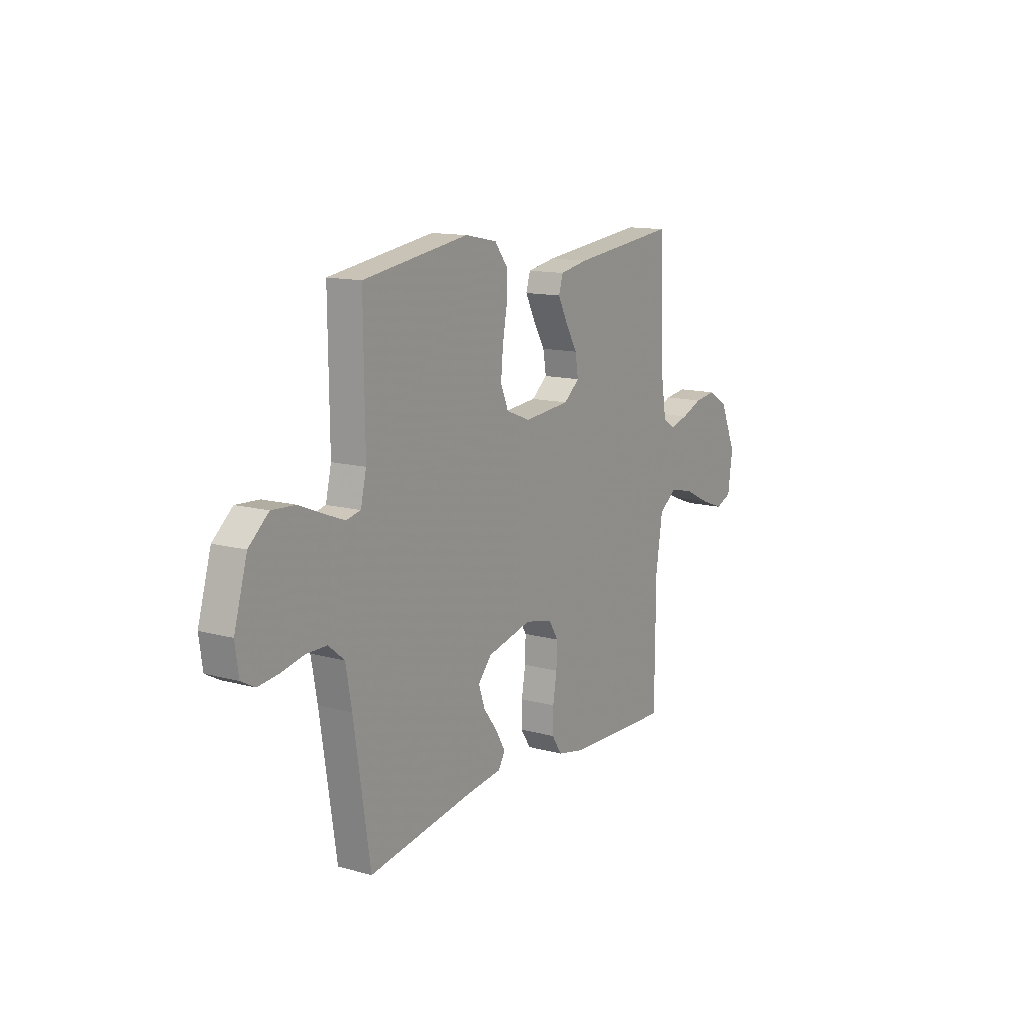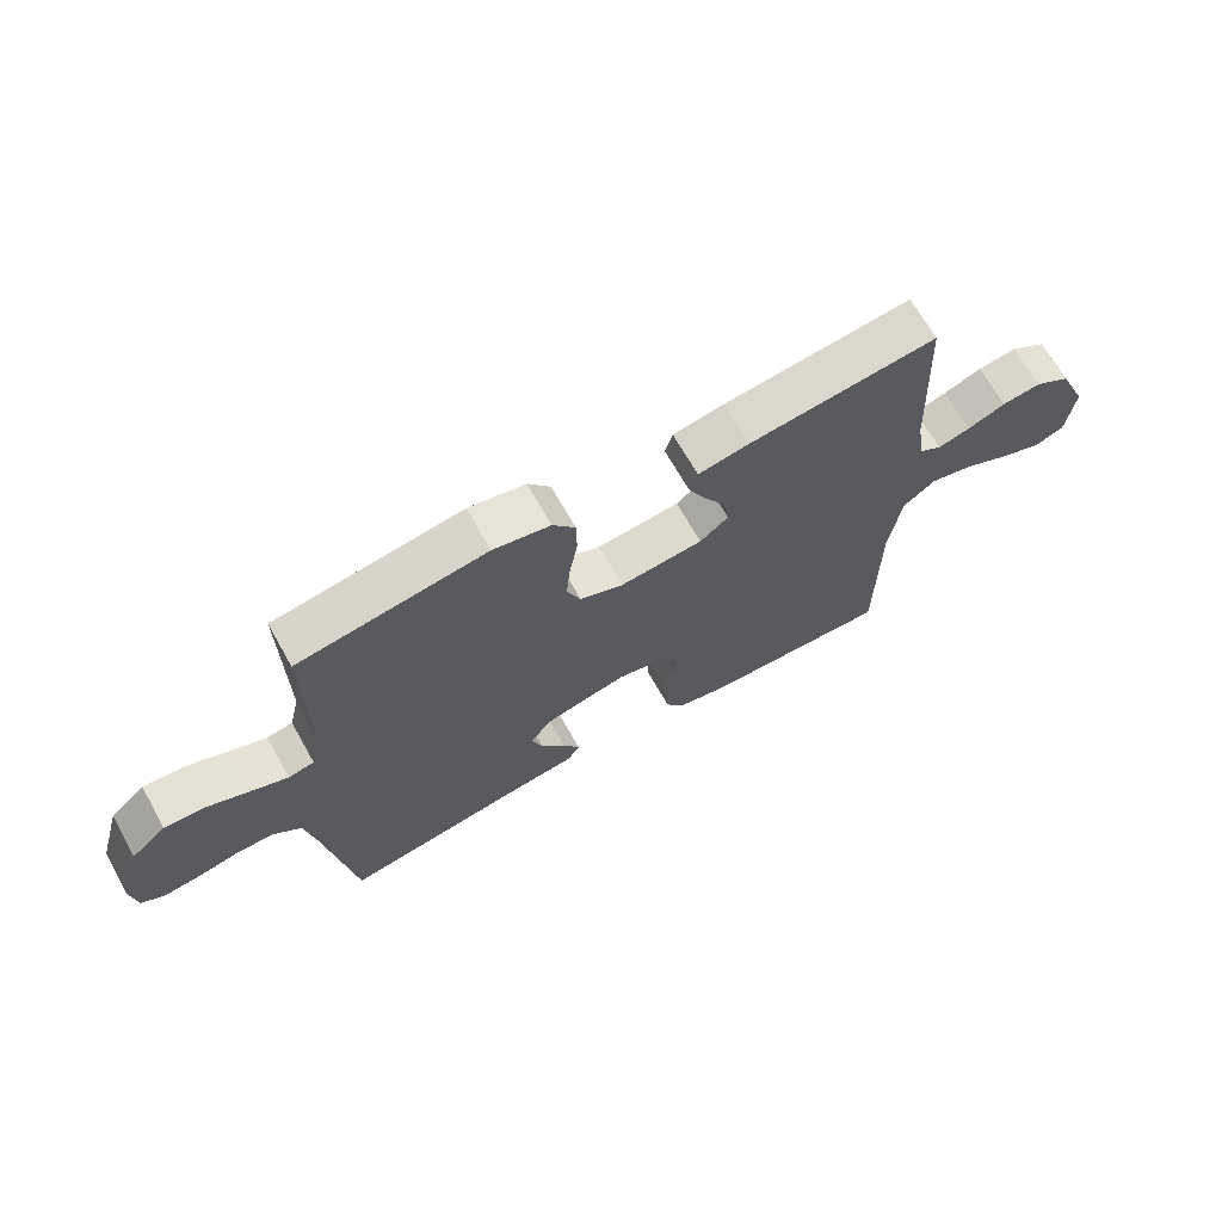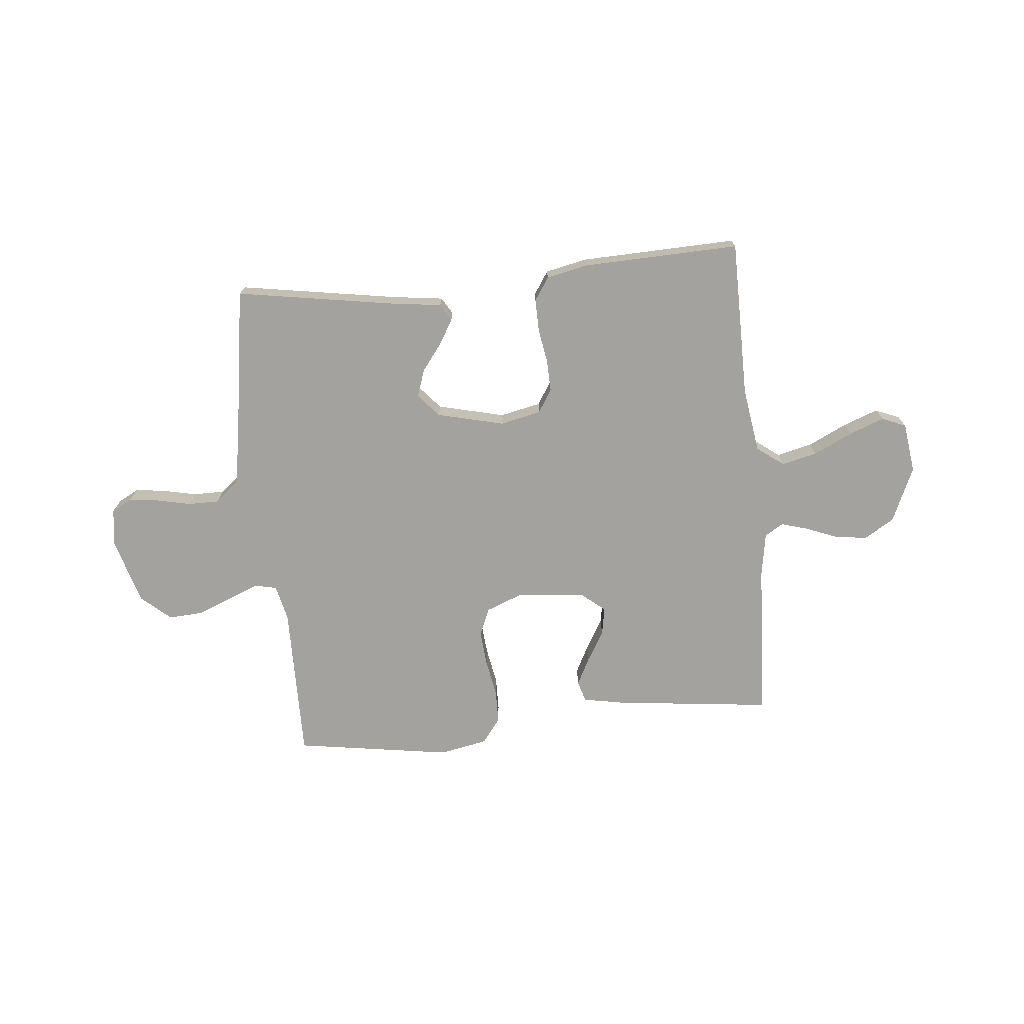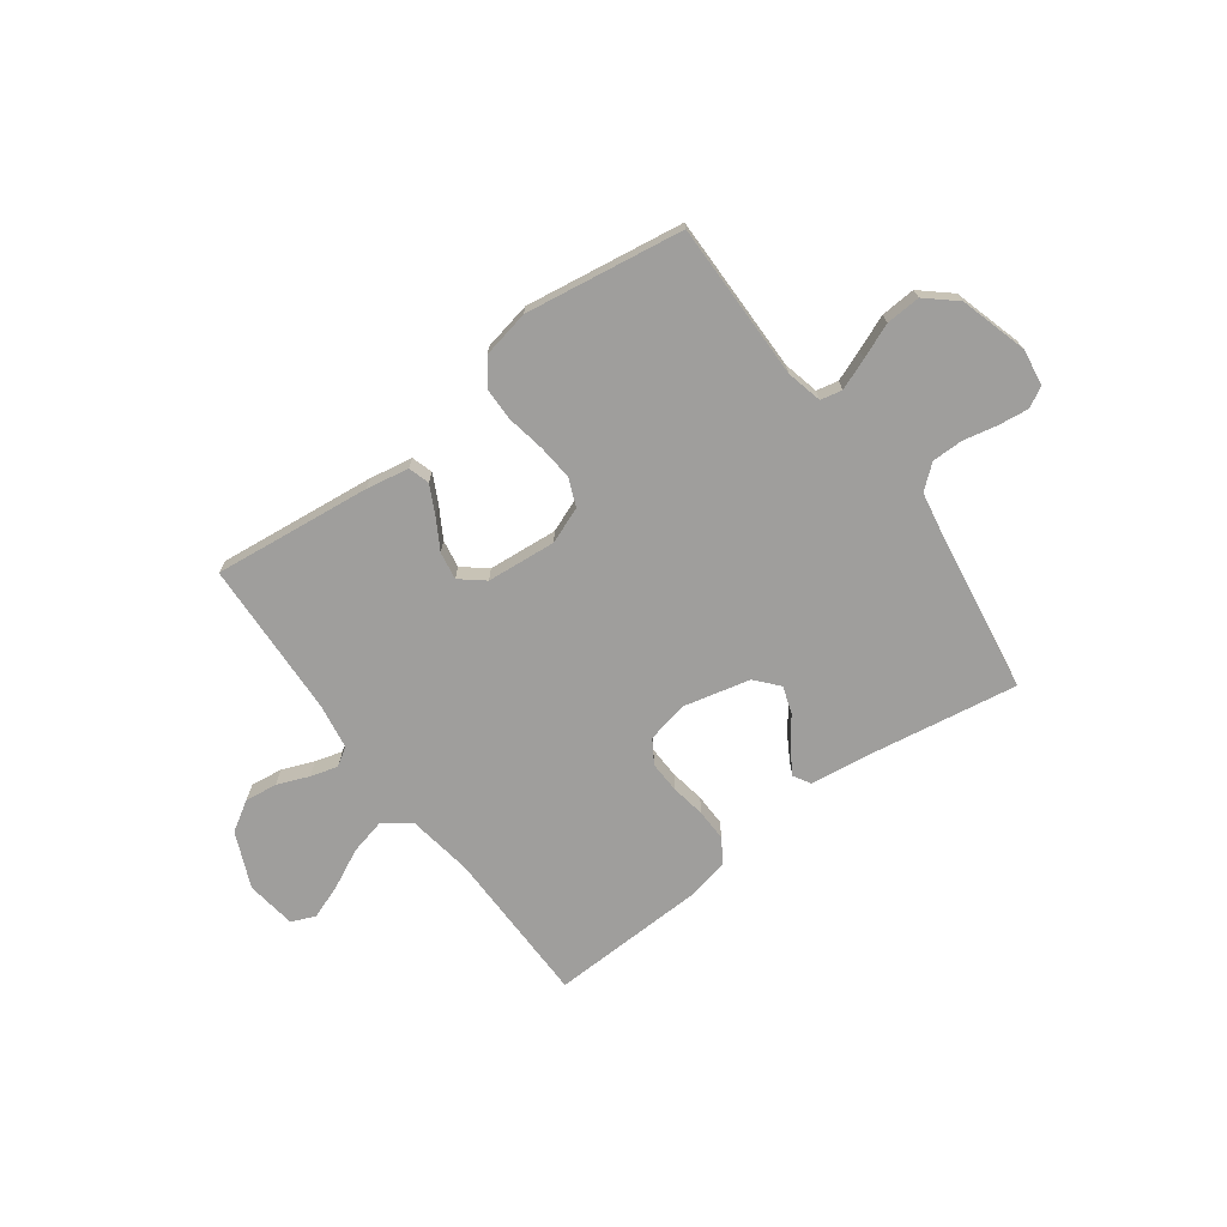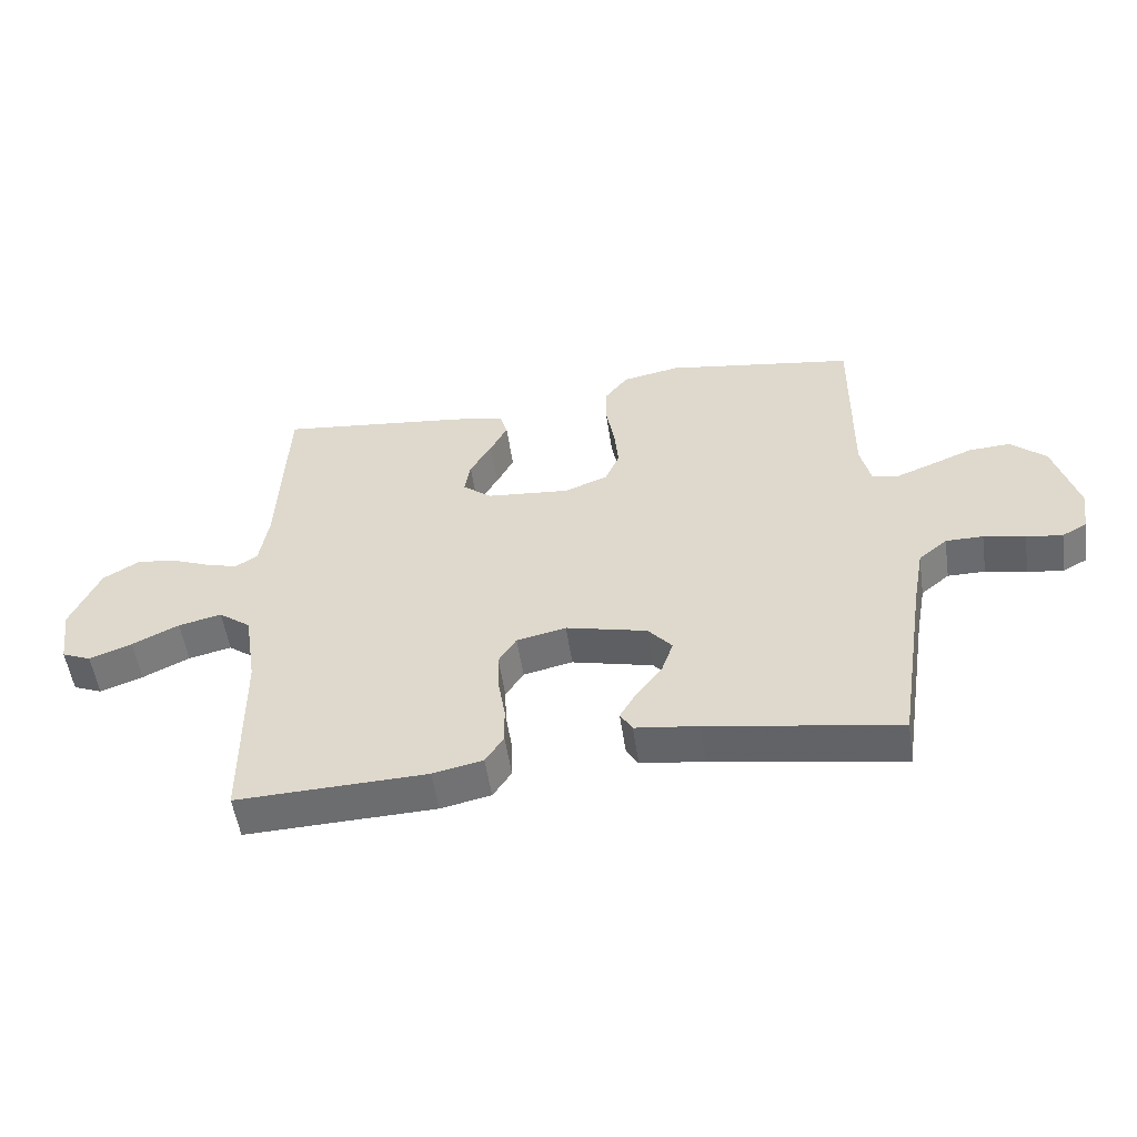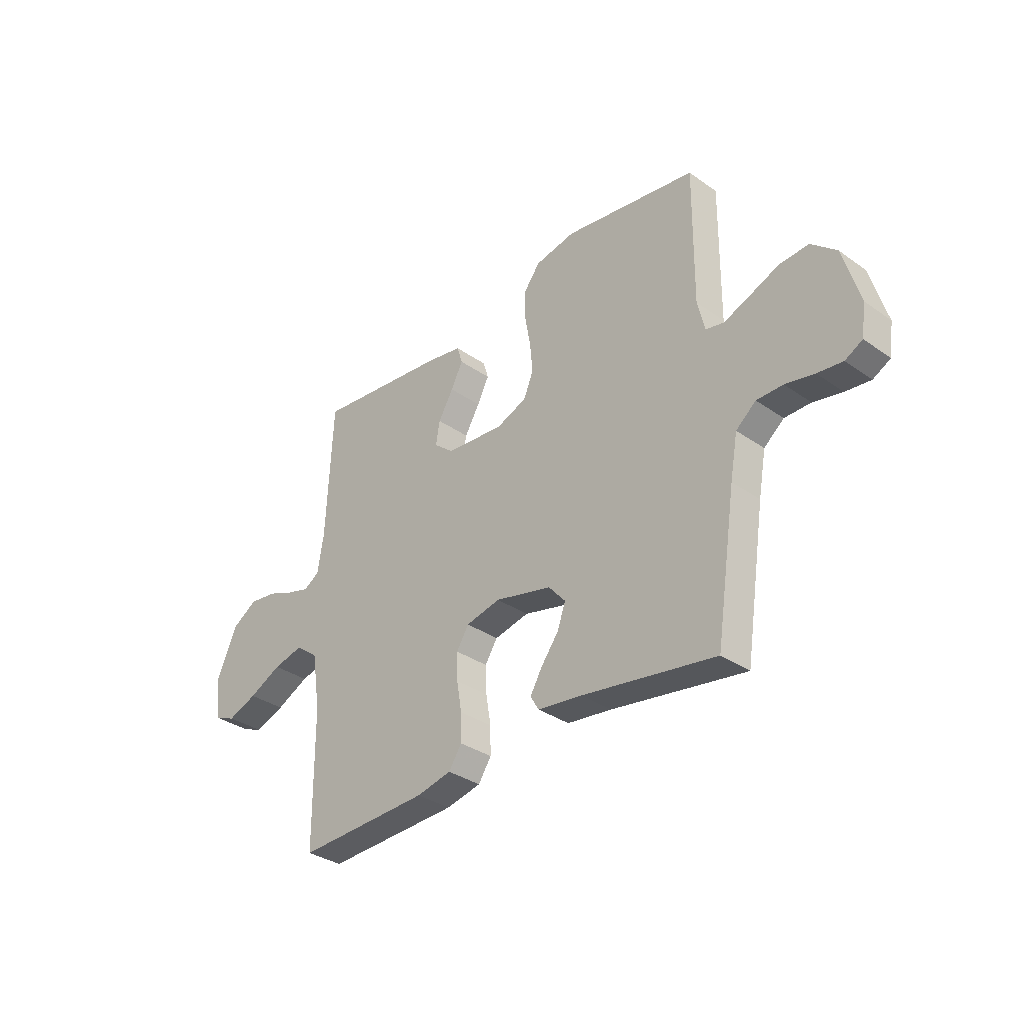
<metadata>
{"format":"obj","ext":"obj","renderer":"f3d","projection":"perspective","resolution":1024,"background":"white","views":[{"elev":13.1,"azim":122.0,"up":"+Z"},{"elev":67.6,"azim":150.7,"up":"+Z"},{"elev":-72.5,"azim":-174.5,"up":"+Y"},{"elev":-71.0,"azim":36.5,"up":"+Y"},{"elev":-53.4,"azim":8.4,"up":"+Z"},{"elev":-33.7,"azim":46.4,"up":"+Z"}]}
</metadata>
<code>
v -0.5 0.07 0.5
v -0.2 0.07 0.466
v -0.119 0.07 0.451
v -0.107 0.07 0.411
v -0.134 0.07 0.358
v -0.168 0.07 0.3
v -0.177 0.07 0.247
v -0.132 0.07 0.21
v 0 0.07 0.198
v 0.069 0.07 0.225
v 0.091 0.07 0.278
v 0.085 0.07 0.345
v 0.072 0.07 0.417
v 0.073 0.07 0.481
v 0.109 0.07 0.528
v 0.2 0.07 0.546
v 0.5 0.07 0.5
v 0.497 0.07 0.2
v 0.513 0.07 0.132
v 0.554 0.07 0.123
v 0.613 0.07 0.146
v 0.679 0.07 0.173
v 0.745 0.07 0.177
v 0.801 0.07 0.128
v 0.838 0.07 0
v 0.828 0.07 -0.07
v 0.789 0.07 -0.091
v 0.732 0.07 -0.084
v 0.667 0.07 -0.07
v 0.608 0.07 -0.07
v 0.563 0.07 -0.107
v 0.546 0.07 -0.2
v 0.5 0.07 -0.5
v 0.2 0.07 -0.451
v 0.1 0.07 -0.438
v 0.081 0.07 -0.406
v 0.108 0.07 -0.36
v 0.148 0.07 -0.307
v 0.166 0.07 -0.255
v 0.128 0.07 -0.211
v 0 0.07 -0.18
v -0.078 0.07 -0.197
v -0.106 0.07 -0.241
v -0.104 0.07 -0.302
v -0.093 0.07 -0.368
v -0.092 0.07 -0.429
v -0.121 0.07 -0.473
v -0.2 0.07 -0.49
v -0.5 0.07 -0.5
v -0.502 0.07 -0.2
v -0.521 0.07 -0.076
v -0.572 0.07 -0.038
v -0.64 0.07 -0.054
v -0.714 0.07 -0.09
v -0.781 0.07 -0.115
v -0.827 0.07 -0.096
v -0.84 0.07 0
v -0.794 0.07 0.105
v -0.737 0.07 0.14
v -0.675 0.07 0.132
v -0.615 0.07 0.108
v -0.563 0.07 0.093
v -0.528 0.07 0.115
v -0.514 0.07 0.2
v -0.5 0 0.5
v -0.2 0 0.466
v -0.119 0 0.451
v -0.107 0 0.411
v -0.134 0 0.358
v -0.168 0 0.3
v -0.177 0 0.247
v -0.132 0 0.21
v 0 0 0.198
v 0.069 0 0.225
v 0.091 0 0.278
v 0.085 0 0.345
v 0.072 0 0.417
v 0.073 0 0.481
v 0.109 0 0.528
v 0.2 0 0.546
v 0.5 0 0.5
v 0.497 0 0.2
v 0.513 0 0.132
v 0.554 0 0.123
v 0.613 0 0.146
v 0.679 0 0.173
v 0.745 0 0.177
v 0.801 0 0.128
v 0.838 0 0
v 0.828 0 -0.07
v 0.789 0 -0.091
v 0.732 0 -0.084
v 0.667 0 -0.07
v 0.608 0 -0.07
v 0.563 0 -0.107
v 0.546 0 -0.2
v 0.5 0 -0.5
v 0.2 0 -0.451
v 0.1 0 -0.438
v 0.081 0 -0.406
v 0.108 0 -0.36
v 0.148 0 -0.307
v 0.166 0 -0.255
v 0.128 0 -0.211
v 0 0 -0.18
v -0.078 0 -0.197
v -0.106 0 -0.241
v -0.104 0 -0.302
v -0.093 0 -0.368
v -0.092 0 -0.429
v -0.121 0 -0.473
v -0.2 0 -0.49
v -0.5 0 -0.5
v -0.502 0 -0.2
v -0.521 0 -0.076
v -0.572 0 -0.038
v -0.64 0 -0.054
v -0.714 0 -0.09
v -0.781 0 -0.115
v -0.827 0 -0.096
v -0.84 0 0
v -0.794 0 0.105
v -0.737 0 0.14
v -0.675 0 0.132
v -0.615 0 0.108
v -0.563 0 0.093
v -0.528 0 0.115
v -0.514 0 0.2
f 58 59 60 61
f 58 61 62
f 57 58 62
f 56 57 62
f 53 54 55 56
f 52 53 56 62
f 51 52 62 63
f 47 48 49 50
f 44 45 46 47
f 43 44 47 50
f 42 43 50 51
f 35 36 37 38
f 34 35 38
f 32 33 34 38
f 31 32 38 39
f 30 31 39 40
f 26 27 28 29
f 24 25 26 29
f 24 29 30
f 21 22 23 24
f 20 21 24 30
f 19 20 30 40
f 15 16 17 18
f 12 13 14 15
f 11 12 15 18
f 10 11 18 19
f 3 4 5 6
f 1 2 3 6
f 64 1 6 7
f 63 64 7 8
f 41 42 51 63
f 41 63 8 9
f 19 40 41
f 9 10 19 41
f 125 124 123 122
f 126 125 122
f 126 122 121
f 126 121 120
f 120 119 118 117
f 126 120 117 116
f 127 126 116 115
f 114 113 112 111
f 111 110 109 108
f 114 111 108 107
f 115 114 107 106
f 102 101 100 99
f 102 99 98
f 102 98 97 96
f 103 102 96 95
f 104 103 95 94
f 93 92 91 90
f 93 90 89 88
f 94 93 88
f 88 87 86 85
f 94 88 85 84
f 104 94 84 83
f 82 81 80 79
f 79 78 77 76
f 82 79 76 75
f 83 82 75 74
f 70 69 68 67
f 70 67 66 65
f 71 70 65 128
f 72 71 128 127
f 127 115 106 105
f 73 72 127 105
f 105 104 83
f 105 83 74 73
f 1 65 66 2
f 2 66 67 3
f 3 67 68 4
f 4 68 69 5
f 5 69 70 6
f 6 70 71 7
f 7 71 72 8
f 8 72 73 9
f 9 73 74 10
f 10 74 75 11
f 11 75 76 12
f 12 76 77 13
f 13 77 78 14
f 14 78 79 15
f 15 79 80 16
f 16 80 81 17
f 17 81 82 18
f 18 82 83 19
f 19 83 84 20
f 20 84 85 21
f 21 85 86 22
f 22 86 87 23
f 23 87 88 24
f 24 88 89 25
f 25 89 90 26
f 26 90 91 27
f 27 91 92 28
f 28 92 93 29
f 29 93 94 30
f 30 94 95 31
f 31 95 96 32
f 32 96 97 33
f 33 97 98 34
f 34 98 99 35
f 35 99 100 36
f 36 100 101 37
f 37 101 102 38
f 38 102 103 39
f 39 103 104 40
f 40 104 105 41
f 41 105 106 42
f 42 106 107 43
f 43 107 108 44
f 44 108 109 45
f 45 109 110 46
f 46 110 111 47
f 47 111 112 48
f 48 112 113 49
f 49 113 114 50
f 50 114 115 51
f 51 115 116 52
f 52 116 117 53
f 53 117 118 54
f 54 118 119 55
f 55 119 120 56
f 56 120 121 57
f 57 121 122 58
f 58 122 123 59
f 59 123 124 60
f 60 124 125 61
f 61 125 126 62
f 62 126 127 63
f 63 127 128 64
f 64 128 65 1

</code>
